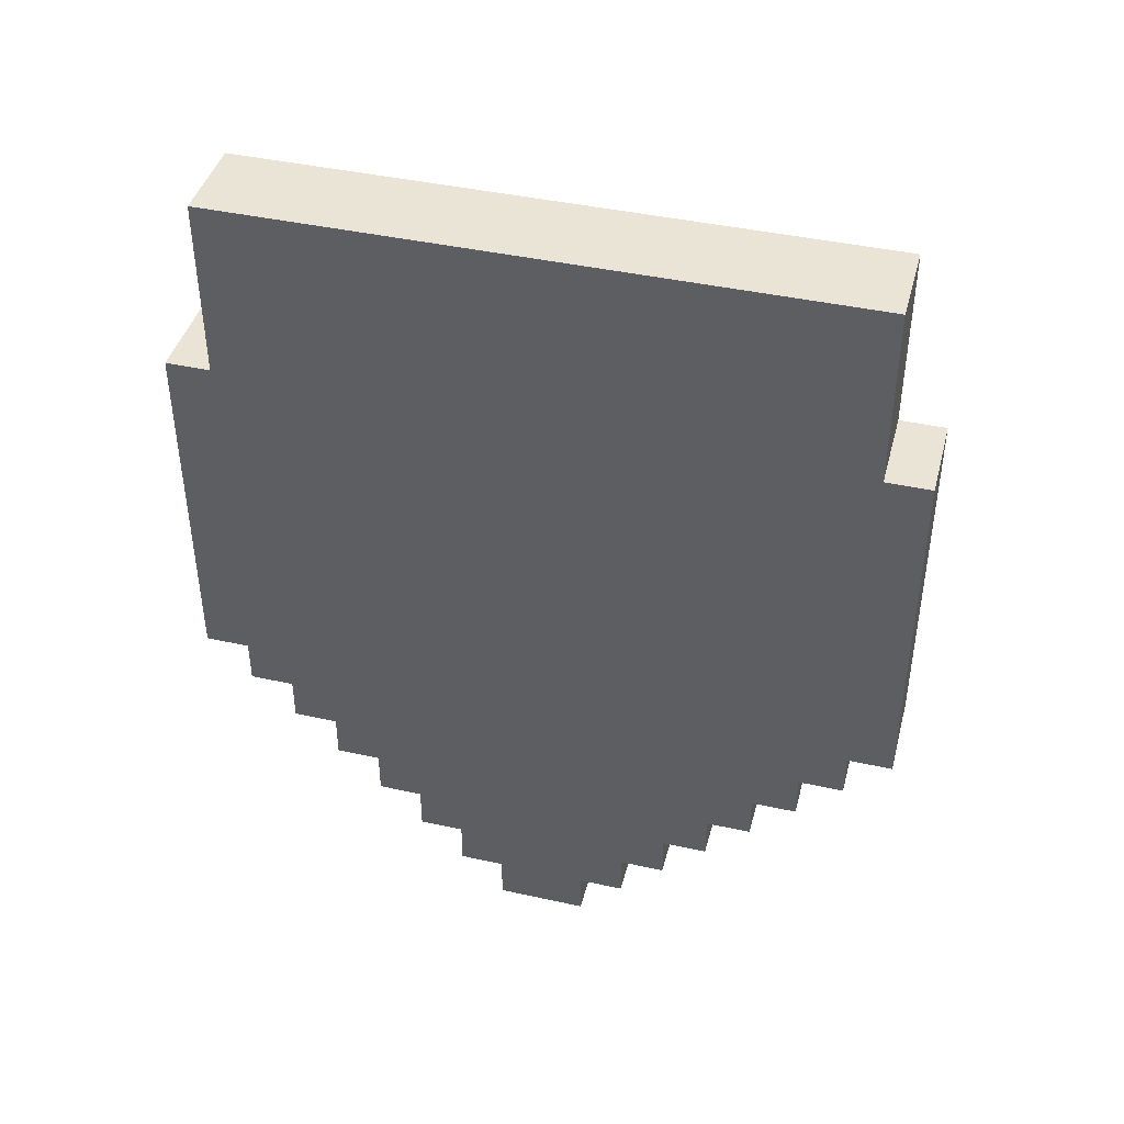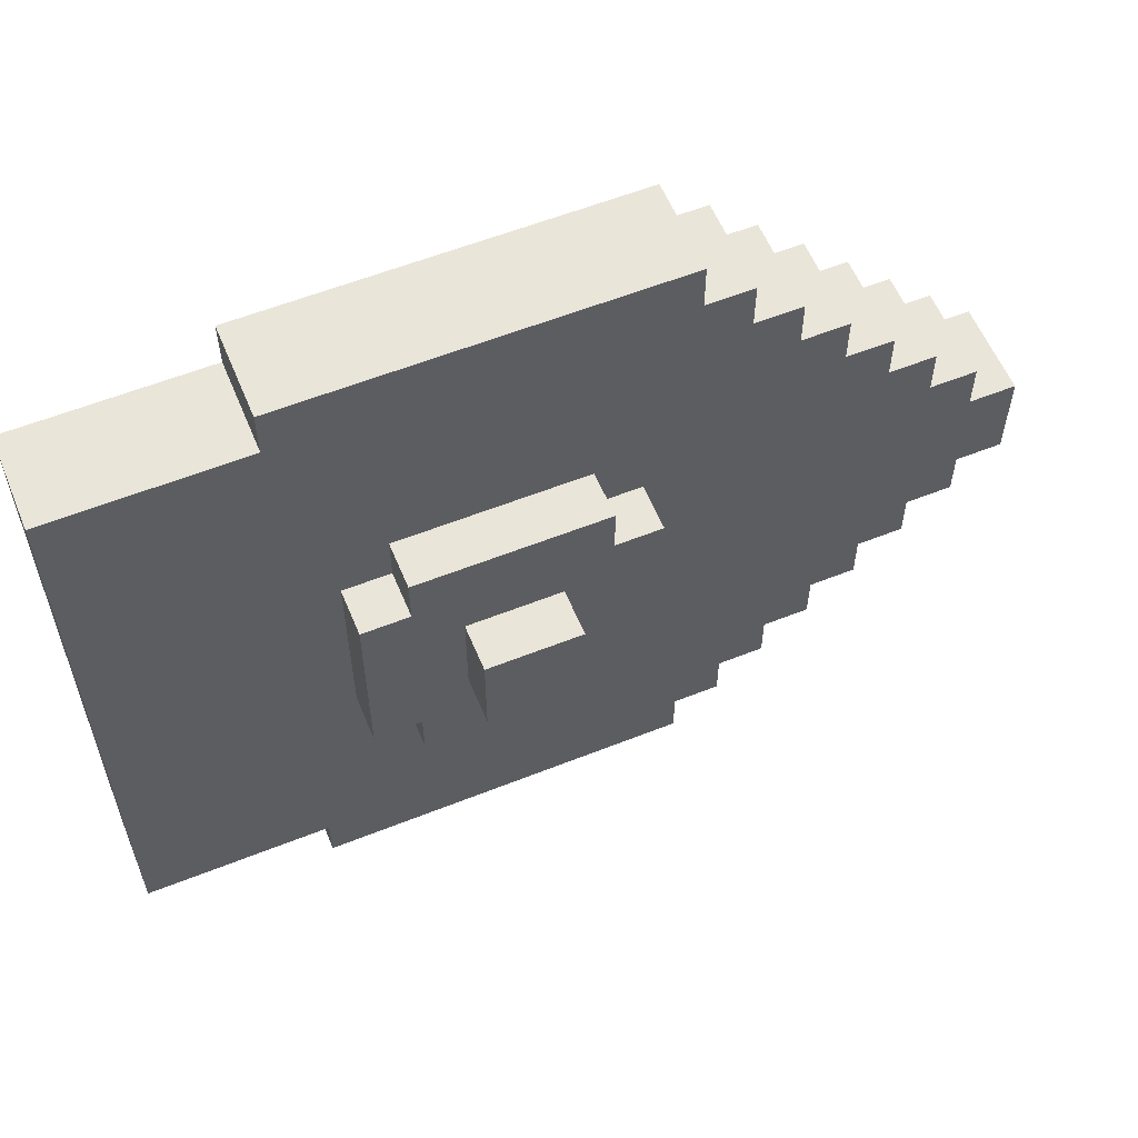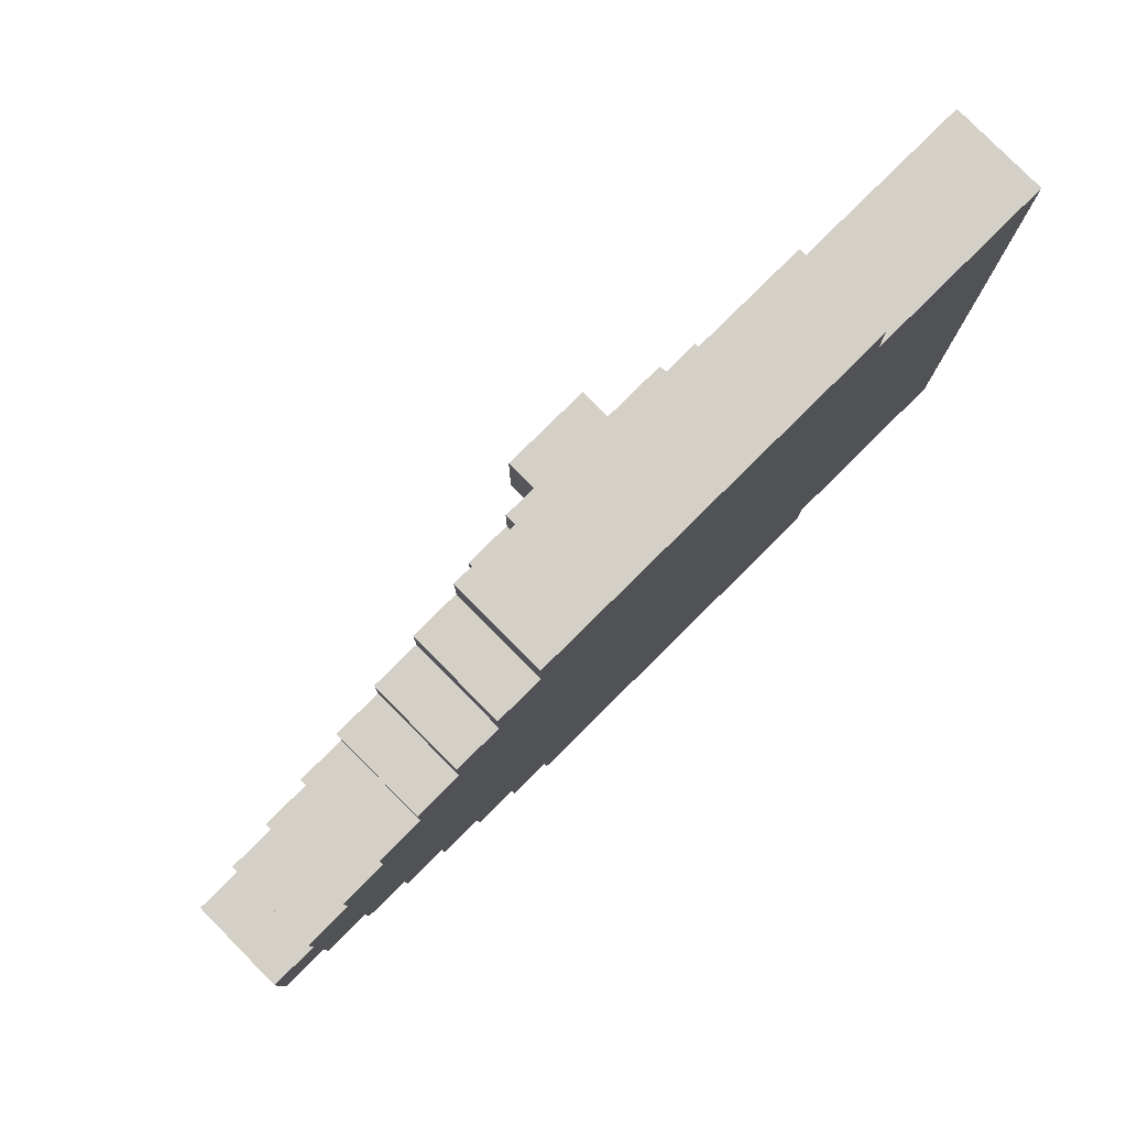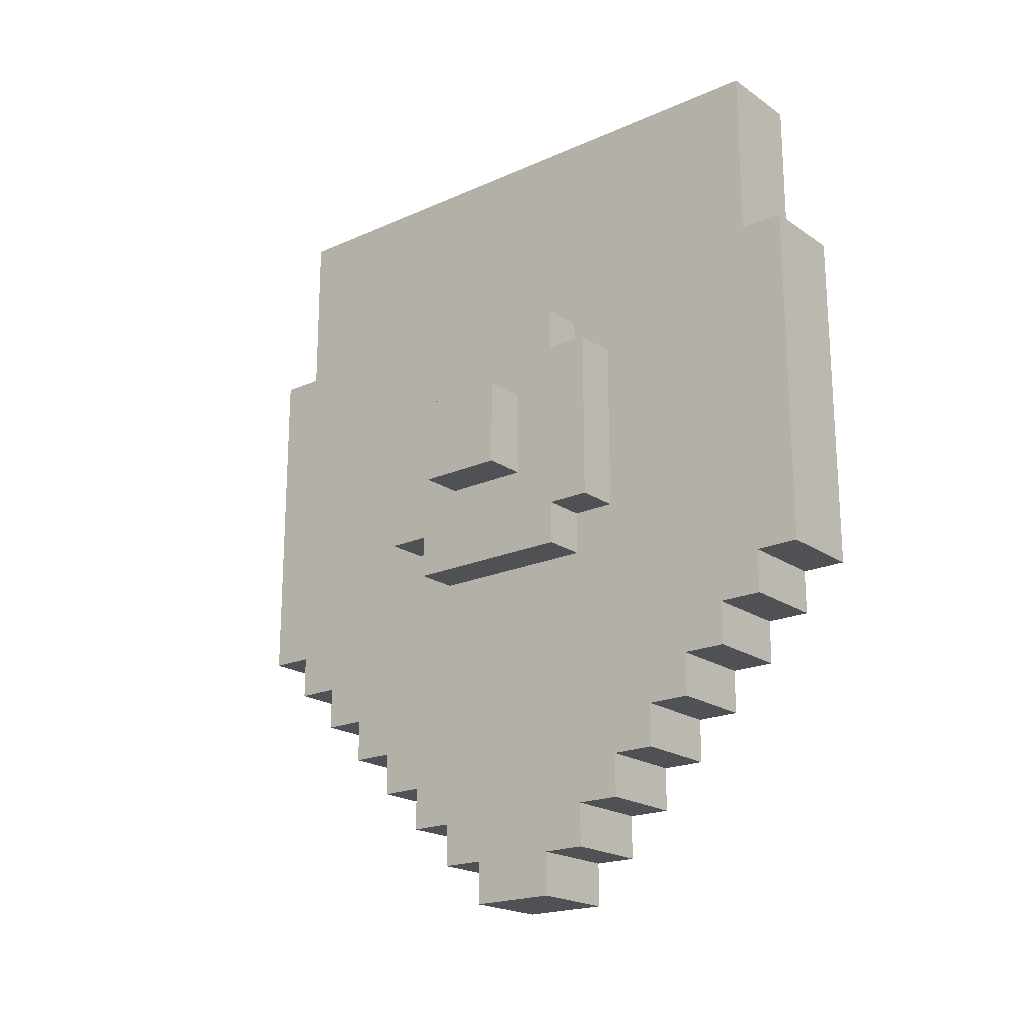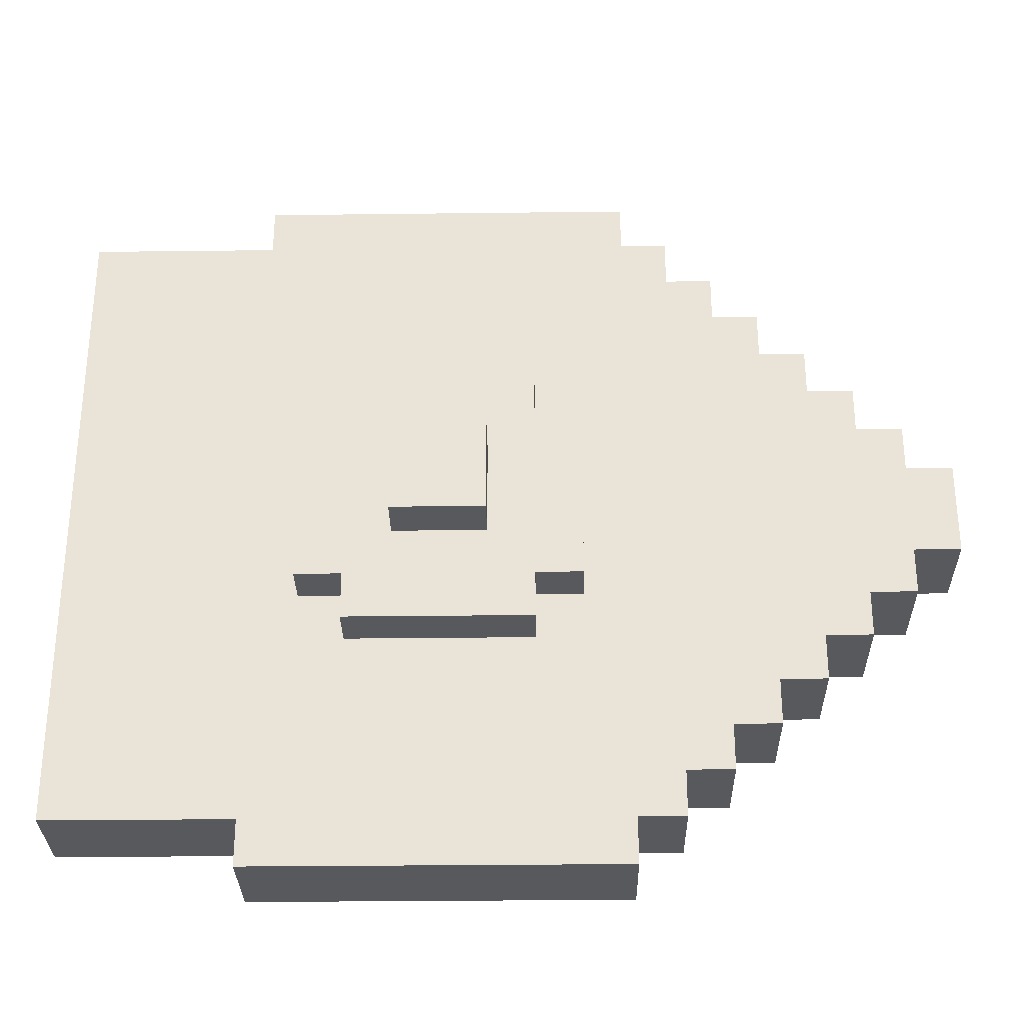
<metadata>
{"format":"obj","ext":"obj","renderer":"f3d","projection":"perspective","resolution":1024,"background":"white","views":[{"elev":42.4,"azim":104.8,"up":"+Y"},{"elev":58.1,"azim":-112.4,"up":"+Z"},{"elev":79.9,"azim":45.3,"up":"+Z"},{"elev":-20.2,"azim":-50.8,"up":"+Y"},{"elev":-29.9,"azim":-89.0,"up":"+Z"}]}
</metadata>
<code>
o
v -0.3 2 0.1
v -0.3 2 -0.1
v -0.3 2.2 0.1
v -0.3 2.2 -0.1
v -0.2 1.8 0.2
v -0.2 1.8 -0.2
v -0.2 1.9 0.3
v -0.2 1.9 0.2
v -0.2 1.9 -0.2
v -0.2 1.9 -0.3
v -0.2 2 0.1
v -0.2 2 -0.1
v -0.2 2.2 0.1
v -0.2 2.2 -0.1
v -0.2 2.3 0.3
v -0.2 2.3 0.2
v -0.2 2.3 -0.2
v -0.2 2.3 -0.3
v -0.2 2.4 0.2
v -0.2 2.4 -0.2
v -0.1 1 0.1
v -0.1 1 -0.1
v -0.1 1.1 0.2
v -0.1 1.1 0.1
v -0.1 1.1 -0.1
v -0.1 1.1 -0.2
v -0.1 1.2 0.3
v -0.1 1.2 0.2
v -0.1 1.2 0.1
v -0.1 1.2 -0.1
v -0.1 1.2 -0.2
v -0.1 1.2 -0.3
v -0.1 1.3 0.4
v -0.1 1.3 0.3
v -0.1 1.3 0.2
v -0.1 1.3 -0.2
v -0.1 1.3 -0.3
v -0.1 1.3 -0.4
v -0.1 1.4 0.5
v -0.1 1.4 0.4
v -0.1 1.4 0.3
v -0.1 1.4 -0.3
v -0.1 1.4 -0.4
v -0.1 1.4 -0.5
v -0.1 1.5 0.6
v -0.1 1.5 0.5
v -0.1 1.5 0.4
v -0.1 1.5 -0.4
v -0.1 1.5 -0.5
v -0.1 1.5 -0.6
v -0.1 1.6 0.7
v -0.1 1.6 0.6
v -0.1 1.6 0.5
v -0.1 1.6 -0.5
v -0.1 1.6 -0.6
v -0.1 1.6 -0.7
v -0.1 1.7 0.8
v -0.1 1.7 0.7
v -0.1 1.7 0.6
v -0.1 1.7 -0.6
v -0.1 1.7 -0.7
v -0.1 1.7 -0.8
v -0.1 1.8 0.2
v -0.1 1.8 0.1
v -0.1 1.8 -0.1
v -0.1 1.8 -0.2
v -0.1 1.9 0.3
v -0.1 1.9 0.2
v -0.1 1.9 -0.2
v -0.1 1.9 -0.3
v -0.1 2 0.7
v -0.1 2 0.3
v -0.1 2 -0.3
v -0.1 2 -0.7
v -0.1 2.2 0.7
v -0.1 2.2 0.3
v -0.1 2.2 -0.3
v -0.1 2.2 -0.7
v -0.1 2.3 0.3
v -0.1 2.3 0.2
v -0.1 2.3 -0.2
v -0.1 2.3 -0.3
v -0.1 2.4 0.7
v -0.1 2.4 0.6
v -0.1 2.4 0.2
v -0.1 2.4 0.1
v -0.1 2.4 -0.1
v -0.1 2.4 -0.2
v -0.1 2.4 -0.6
v -0.1 2.4 -0.7
v -0.1 2.5 0.8
v -0.1 2.5 0.7
v -0.1 2.5 -0.7
v -0.1 2.5 -0.8
v -0.1 2.8 0.6
v -0.1 2.8 0.1
v -0.1 2.8 -0.1
v -0.1 2.8 -0.6
v -0.1 2.9 0.7
v -0.1 2.9 -0.7
v 0.1 1 0.1
v 0.1 1 -0.1
v 0.1 1.1 0.2
v 0.1 1.1 0.1
v 0.1 1.1 -0.1
v 0.1 1.1 -0.2
v 0.1 1.2 0.3
v 0.1 1.2 0.2
v 0.1 1.2 0.1
v 0.1 1.2 -0.1
v 0.1 1.2 -0.2
v 0.1 1.2 -0.3
v 0.1 1.3 0.4
v 0.1 1.3 0.3
v 0.1 1.3 0.2
v 0.1 1.3 -0.2
v 0.1 1.3 -0.3
v 0.1 1.3 -0.4
v 0.1 1.4 0.5
v 0.1 1.4 0.4
v 0.1 1.4 0.3
v 0.1 1.4 -0.3
v 0.1 1.4 -0.4
v 0.1 1.4 -0.5
v 0.1 1.5 0.6
v 0.1 1.5 0.5
v 0.1 1.5 0.4
v 0.1 1.5 -0.4
v 0.1 1.5 -0.5
v 0.1 1.5 -0.6
v 0.1 1.6 0.7
v 0.1 1.6 0.6
v 0.1 1.6 0.5
v 0.1 1.6 -0.5
v 0.1 1.6 -0.6
v 0.1 1.6 -0.7
v 0.1 1.7 0.8
v 0.1 1.7 0.7
v 0.1 1.7 0.6
v 0.1 1.7 -0.6
v 0.1 1.7 -0.7
v 0.1 1.7 -0.8
v 0.1 2.4 0.7
v 0.1 2.4 0.6
v 0.1 2.4 -0.6
v 0.1 2.4 -0.7
v 0.1 2.5 0.8
v 0.1 2.5 0.7
v 0.1 2.5 -0.7
v 0.1 2.5 -0.8
v 0.1 2.8 0.6
v 0.1 2.8 -0.6
v 0.1 2.9 0.7
v 0.1 2.9 -0.7
v -0.1 1.7 0.8
v -0.1 2.5 0.8
v 0.1 1.7 0.8
v 0.1 2.5 0.8
v -0.1 1.6 0.7
v -0.1 1.7 0.7
v -0.1 2.5 0.7
v -0.1 2.9 0.7
v 0.1 1.6 0.7
v 0.1 1.7 0.7
v 0.1 2.5 0.7
v 0.1 2.9 0.7
v -0.1 1.5 0.6
v -0.1 1.6 0.6
v 0.1 1.5 0.6
v 0.1 1.6 0.6
v -0.1 1.4 0.5
v -0.1 1.5 0.5
v 0.1 1.4 0.5
v 0.1 1.5 0.5
v -0.1 1.3 0.4
v -0.1 1.4 0.4
v 0.1 1.3 0.4
v 0.1 1.4 0.4
v -0.2 1.9 0.3
v -0.2 2.3 0.3
v -0.1 1.2 0.3
v -0.1 1.3 0.3
v -0.1 1.9 0.3
v -0.1 2 0.3
v -0.1 2.2 0.3
v -0.1 2.3 0.3
v 0.1 1.2 0.3
v 0.1 1.3 0.3
v -0.2 1.8 0.2
v -0.2 1.9 0.2
v -0.2 2.3 0.2
v -0.2 2.4 0.2
v -0.1 1.1 0.2
v -0.1 1.2 0.2
v -0.1 1.8 0.2
v -0.1 1.9 0.2
v -0.1 2.3 0.2
v -0.1 2.4 0.2
v 0.1 1.1 0.2
v 0.1 1.2 0.2
v -0.3 2 0.1
v -0.3 2.2 0.1
v -0.2 2 0.1
v -0.2 2.2 0.1
v -0.1 1 0.1
v -0.1 1.1 0.1
v 0.1 1 0.1
v 0.1 1.1 0.1
v -0.3 2 -0.1
v -0.3 2.2 -0.1
v -0.2 2 -0.1
v -0.2 2.2 -0.1
v -0.1 1 -0.1
v -0.1 1.1 -0.1
v 0.1 1 -0.1
v 0.1 1.1 -0.1
v -0.2 1.8 -0.2
v -0.2 1.9 -0.2
v -0.2 2.3 -0.2
v -0.2 2.4 -0.2
v -0.1 1.1 -0.2
v -0.1 1.2 -0.2
v -0.1 1.8 -0.2
v -0.1 1.9 -0.2
v -0.1 2.3 -0.2
v -0.1 2.4 -0.2
v 0.1 1.1 -0.2
v 0.1 1.2 -0.2
v -0.2 1.9 -0.3
v -0.2 2.3 -0.3
v -0.1 1.2 -0.3
v -0.1 1.3 -0.3
v -0.1 1.9 -0.3
v -0.1 2 -0.3
v -0.1 2.2 -0.3
v -0.1 2.3 -0.3
v 0.1 1.2 -0.3
v 0.1 1.3 -0.3
v -0.1 1.3 -0.4
v -0.1 1.4 -0.4
v 0.1 1.3 -0.4
v 0.1 1.4 -0.4
v -0.1 1.4 -0.5
v -0.1 1.5 -0.5
v 0.1 1.4 -0.5
v 0.1 1.5 -0.5
v -0.1 1.5 -0.6
v -0.1 1.6 -0.6
v 0.1 1.5 -0.6
v 0.1 1.6 -0.6
v -0.1 1.6 -0.7
v -0.1 1.7 -0.7
v -0.1 2.5 -0.7
v -0.1 2.9 -0.7
v 0.1 1.6 -0.7
v 0.1 1.7 -0.7
v 0.1 2.5 -0.7
v 0.1 2.9 -0.7
v -0.1 1.7 -0.8
v -0.1 2.5 -0.8
v 0.1 1.7 -0.8
v 0.1 2.5 -0.8
v -0.1 1 0.1
v 0.1 1 0.1
v -0.1 1 -0.1
v 0.1 1 -0.1
v -0.1 1.1 0.2
v 0.1 1.1 0.2
v -0.1 1.1 0.1
v 0.1 1.1 0.1
v -0.1 1.1 -0.1
v 0.1 1.1 -0.1
v -0.1 1.1 -0.2
v 0.1 1.1 -0.2
v -0.1 1.2 0.3
v 0.1 1.2 0.3
v -0.1 1.2 0.2
v 0.1 1.2 0.2
v -0.1 1.2 -0.2
v 0.1 1.2 -0.2
v -0.1 1.2 -0.3
v 0.1 1.2 -0.3
v -0.1 1.3 0.4
v 0.1 1.3 0.4
v -0.1 1.3 0.3
v 0.1 1.3 0.3
v -0.1 1.3 -0.3
v 0.1 1.3 -0.3
v -0.1 1.3 -0.4
v 0.1 1.3 -0.4
v -0.1 1.4 0.5
v 0.1 1.4 0.5
v -0.1 1.4 0.4
v 0.1 1.4 0.4
v -0.1 1.4 -0.4
v 0.1 1.4 -0.4
v -0.1 1.4 -0.5
v 0.1 1.4 -0.5
v -0.1 1.5 0.6
v 0.1 1.5 0.6
v -0.1 1.5 0.5
v 0.1 1.5 0.5
v -0.1 1.5 -0.5
v 0.1 1.5 -0.5
v -0.1 1.5 -0.6
v 0.1 1.5 -0.6
v -0.1 1.6 0.7
v 0.1 1.6 0.7
v -0.1 1.6 0.6
v 0.1 1.6 0.6
v -0.1 1.6 -0.6
v 0.1 1.6 -0.6
v -0.1 1.6 -0.7
v 0.1 1.6 -0.7
v -0.1 1.7 0.8
v 0.1 1.7 0.8
v -0.1 1.7 0.7
v 0.1 1.7 0.7
v -0.1 1.7 -0.7
v 0.1 1.7 -0.7
v -0.1 1.7 -0.8
v 0.1 1.7 -0.8
v -0.2 1.8 0.2
v -0.1 1.8 0.2
v -0.1 1.8 0.1
v -0.1 1.8 -0.1
v -0.2 1.8 -0.2
v -0.1 1.8 -0.2
v -0.2 1.9 0.3
v -0.1 1.9 0.3
v -0.2 1.9 0.2
v -0.1 1.9 0.2
v -0.2 1.9 -0.2
v -0.1 1.9 -0.2
v -0.2 1.9 -0.3
v -0.1 1.9 -0.3
v -0.3 2 0.1
v -0.2 2 0.1
v -0.3 2 -0.1
v -0.2 2 -0.1
v -0.3 2.2 0.1
v -0.2 2.2 0.1
v -0.3 2.2 -0.1
v -0.2 2.2 -0.1
v -0.2 2.3 0.3
v -0.1 2.3 0.3
v -0.2 2.3 0.2
v -0.1 2.3 0.2
v -0.2 2.3 -0.2
v -0.1 2.3 -0.2
v -0.2 2.3 -0.3
v -0.1 2.3 -0.3
v -0.2 2.4 0.2
v -0.1 2.4 0.2
v -0.1 2.4 0.1
v -0.1 2.4 -0.1
v -0.2 2.4 -0.2
v -0.1 2.4 -0.2
v -0.1 2.5 0.8
v 0.1 2.5 0.8
v -0.1 2.5 0.7
v 0.1 2.5 0.7
v -0.1 2.5 -0.7
v 0.1 2.5 -0.7
v -0.1 2.5 -0.8
v 0.1 2.5 -0.8
v -0.1 2.9 0.7
v 0.1 2.9 0.7
v -0.1 2.9 -0.7
v 0.1 2.9 -0.7
f 3 2 1
f 4 2 3
f 8 6 5
f 9 6 8
f 11 8 7
f 11 10 9
f 11 9 8
f 12 10 11
f 13 11 7
f 14 10 12
f 15 13 7
f 15 14 13
f 16 14 15
f 17 10 14
f 17 14 16
f 18 10 17
f 19 17 16
f 20 17 19
f 24 22 21
f 25 22 24
f 28 24 23
f 28 26 25
f 28 25 24
f 29 26 28
f 30 26 29
f 31 26 30
f 34 28 27
f 35 29 28
f 35 28 34
f 36 32 31
f 36 31 30
f 37 32 36
f 40 34 33
f 41 35 34
f 41 34 40
f 42 38 37
f 42 37 36
f 43 38 42
f 46 40 39
f 47 41 40
f 47 40 46
f 48 44 43
f 48 43 42
f 49 44 48
f 52 46 45
f 53 47 46
f 53 46 52
f 54 50 49
f 54 49 48
f 55 50 54
f 58 52 51
f 59 53 52
f 59 52 58
f 60 56 55
f 60 55 54
f 61 56 60
f 63 29 35
f 63 35 41
f 63 41 47
f 63 47 53
f 63 53 59
f 63 59 58
f 64 30 29
f 64 29 63
f 65 61 60
f 65 30 64
f 65 60 54
f 65 36 30
f 65 42 36
f 65 48 42
f 65 54 48
f 66 61 65
f 67 63 58
f 68 63 67
f 69 61 66
f 70 61 69
f 71 58 57
f 71 67 58
f 72 67 71
f 73 61 70
f 74 62 61
f 74 61 73
f 75 72 71
f 75 71 57
f 76 72 75
f 77 74 73
f 78 62 74
f 78 74 77
f 79 76 75
f 82 78 77
f 83 75 57
f 83 80 79
f 83 79 75
f 84 80 83
f 85 80 84
f 88 82 81
f 89 78 82
f 89 82 88
f 90 62 78
f 90 78 89
f 91 83 57
f 91 84 83
f 92 84 91
f 93 62 90
f 93 90 89
f 94 62 93
f 95 84 92
f 95 85 84
f 95 86 85
f 96 87 86
f 96 86 95
f 97 89 88
f 97 87 96
f 97 88 87
f 98 93 89
f 98 89 97
f 99 96 95
f 99 95 92
f 99 98 97
f 99 97 96
f 100 93 98
f 100 98 99
f 101 102 104
f 104 102 105
f 103 104 108
f 104 105 109
f 108 104 109
f 105 106 110
f 109 105 110
f 110 106 111
f 107 108 114
f 108 109 115
f 109 110 115
f 114 108 115
f 110 111 115
f 111 112 116
f 115 111 116
f 116 112 117
f 113 114 120
f 114 115 121
f 115 116 121
f 120 114 121
f 116 117 121
f 117 118 122
f 121 117 122
f 122 118 123
f 119 120 126
f 120 121 127
f 121 122 127
f 126 120 127
f 122 123 127
f 123 124 128
f 127 123 128
f 128 124 129
f 125 126 132
f 126 127 133
f 127 128 133
f 132 126 133
f 128 129 133
f 129 130 134
f 133 129 134
f 134 130 135
f 131 132 138
f 132 133 139
f 133 134 139
f 138 132 139
f 134 135 139
f 135 136 140
f 139 135 140
f 140 136 141
f 137 138 143
f 138 139 143
f 140 141 143
f 139 140 143
f 143 141 144
f 144 141 145
f 141 142 146
f 145 141 146
f 137 143 147
f 143 144 147
f 147 144 148
f 146 142 149
f 145 146 149
f 149 142 150
f 144 145 151
f 148 144 151
f 145 149 152
f 151 145 152
f 148 151 153
f 151 152 153
f 152 149 154
f 153 152 154
f 157 156 155
f 158 156 157
f 163 160 159
f 164 160 163
f 165 162 161
f 166 162 165
f 169 168 167
f 170 168 169
f 173 172 171
f 174 172 173
f 177 176 175
f 178 176 177
f 183 180 179
f 184 180 183
f 185 180 184
f 186 180 185
f 187 182 181
f 188 182 187
f 195 190 189
f 196 190 195
f 197 192 191
f 198 192 197
f 199 194 193
f 200 194 199
f 203 202 201
f 204 202 203
f 207 206 205
f 208 206 207
f 209 210 211
f 211 210 212
f 213 214 215
f 215 214 216
f 217 218 223
f 223 218 224
f 219 220 225
f 225 220 226
f 221 222 227
f 227 222 228
f 229 230 233
f 233 230 234
f 234 230 235
f 235 230 236
f 231 232 237
f 237 232 238
f 239 240 241
f 241 240 242
f 243 244 245
f 245 244 246
f 247 248 249
f 249 248 250
f 251 252 255
f 255 252 256
f 253 254 257
f 257 254 258
f 259 260 261
f 261 260 262
f 265 264 263
f 266 264 265
f 269 268 267
f 270 268 269
f 273 272 271
f 274 272 273
f 277 276 275
f 278 276 277
f 281 280 279
f 282 280 281
f 285 284 283
f 286 284 285
f 289 288 287
f 290 288 289
f 293 292 291
f 294 292 293
f 297 296 295
f 298 296 297
f 301 300 299
f 302 300 301
f 305 304 303
f 306 304 305
f 309 308 307
f 310 308 309
f 313 312 311
f 314 312 313
f 317 316 315
f 318 316 317
f 321 320 319
f 322 320 321
f 325 324 323
f 326 325 323
f 327 326 323
f 328 326 327
f 331 330 329
f 332 330 331
f 335 334 333
f 336 334 335
f 339 338 337
f 340 338 339
f 341 342 343
f 343 342 344
f 345 346 347
f 347 346 348
f 349 350 351
f 351 350 352
f 353 354 355
f 353 355 356
f 353 356 357
f 357 356 358
f 359 360 361
f 361 360 362
f 363 364 365
f 365 364 366
f 367 368 369
f 369 368 370

</code>
